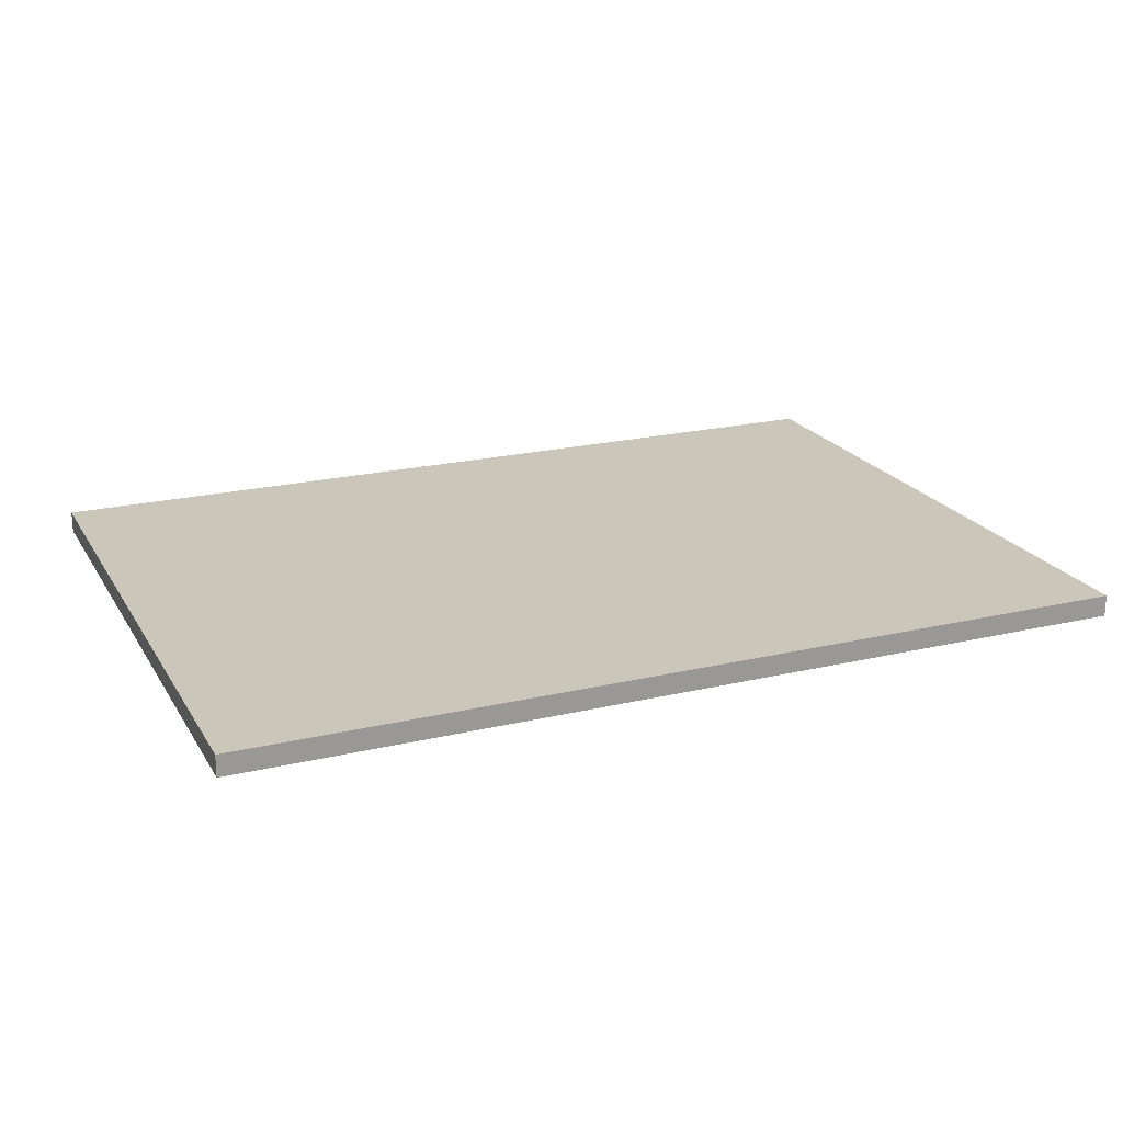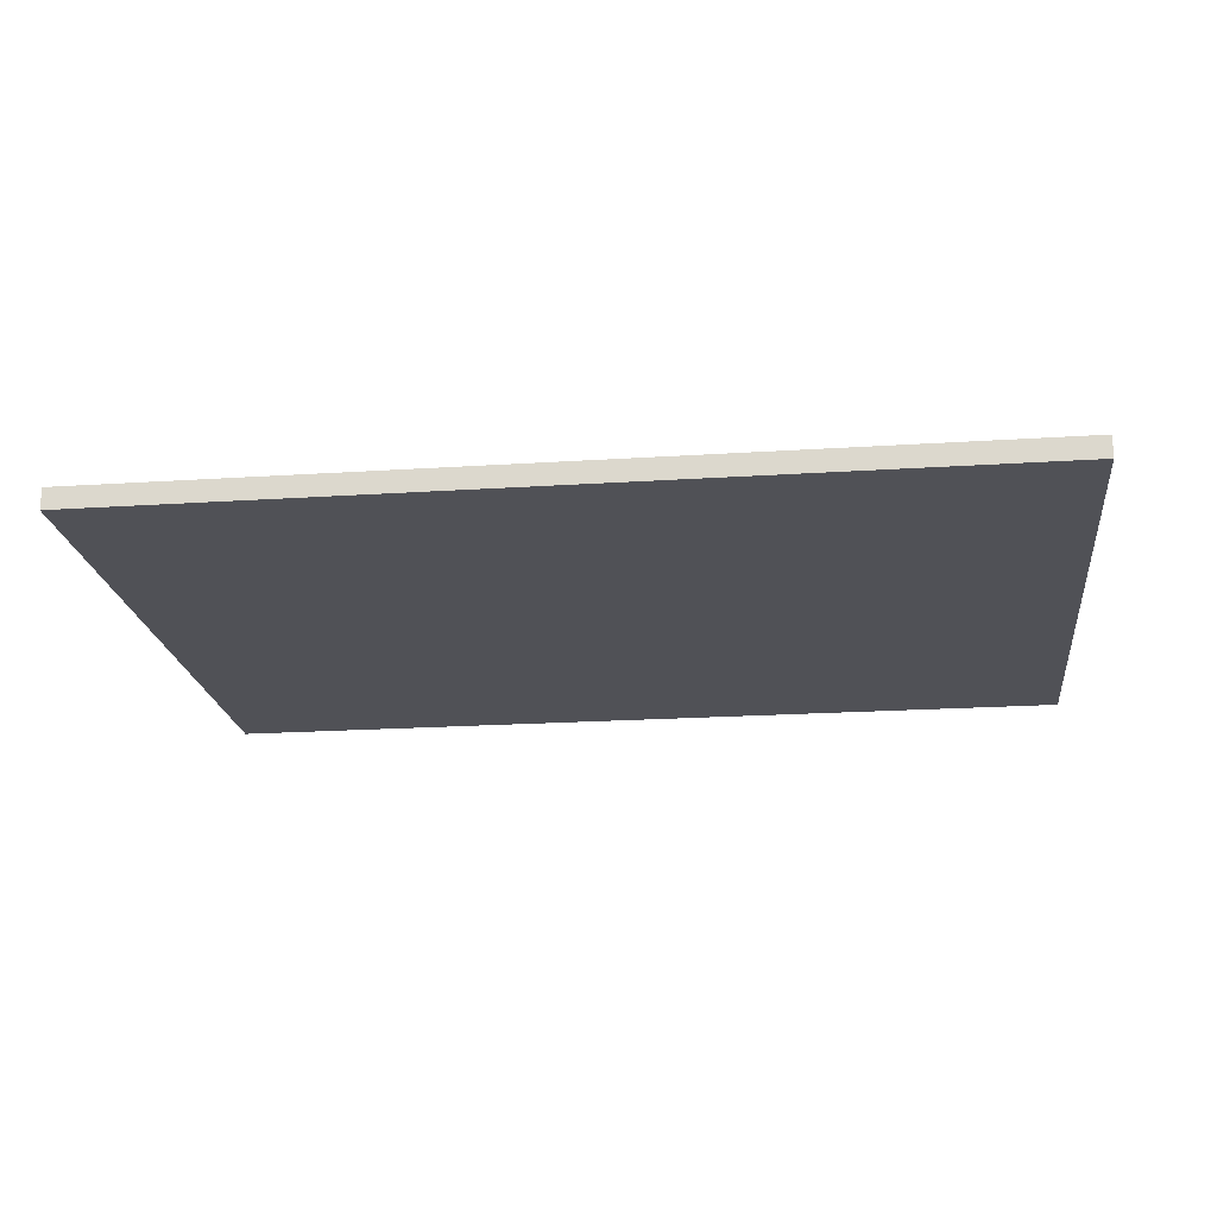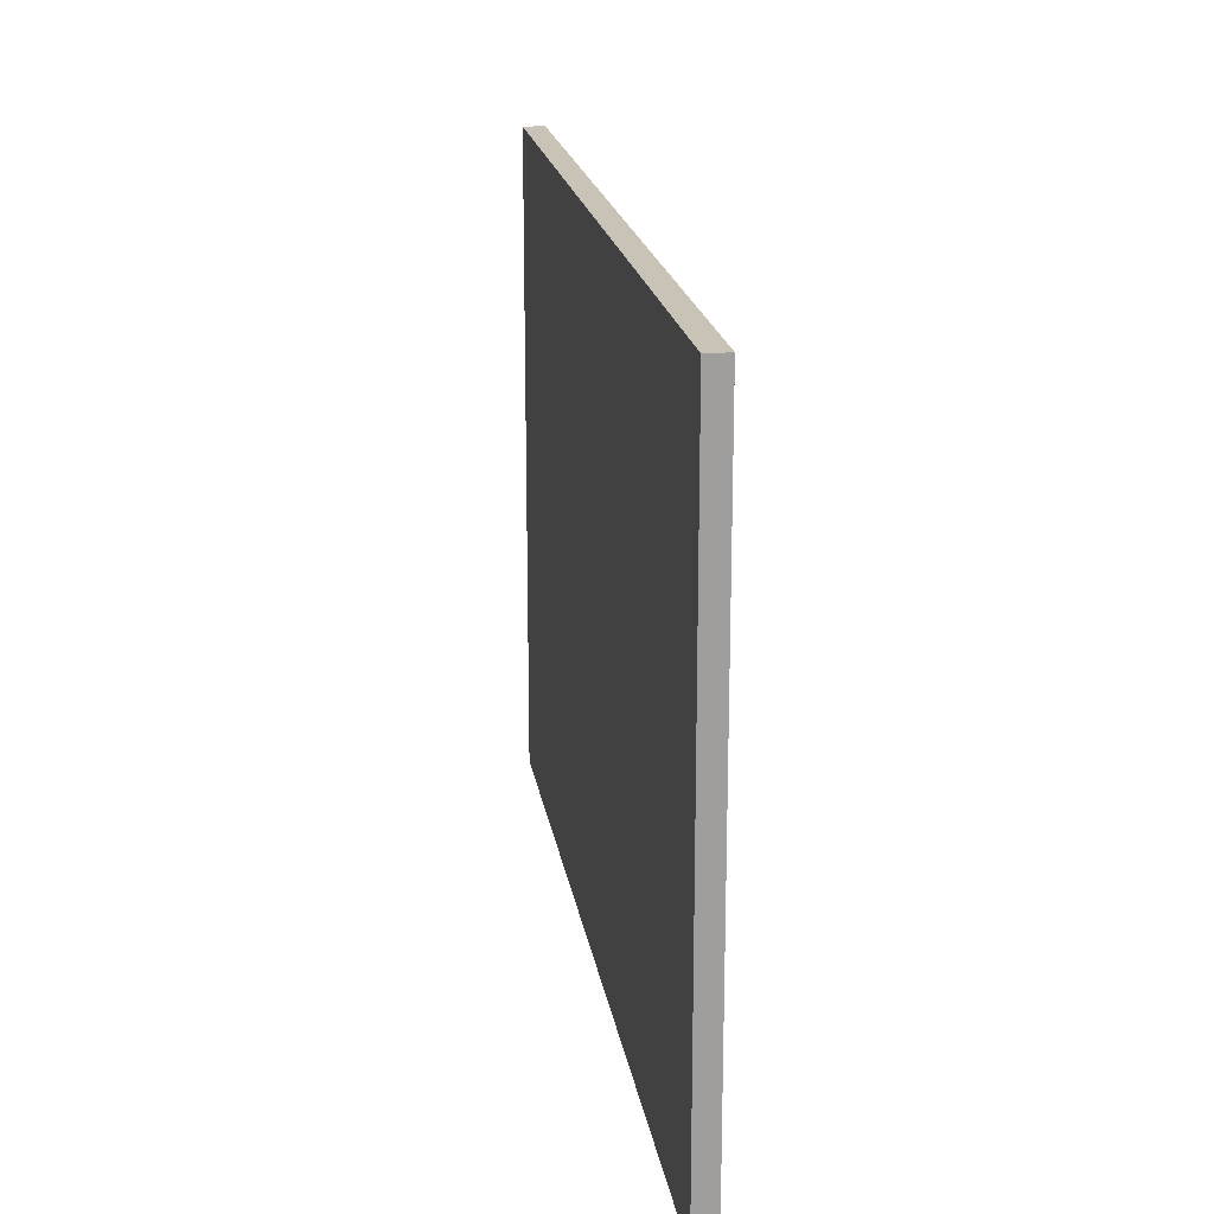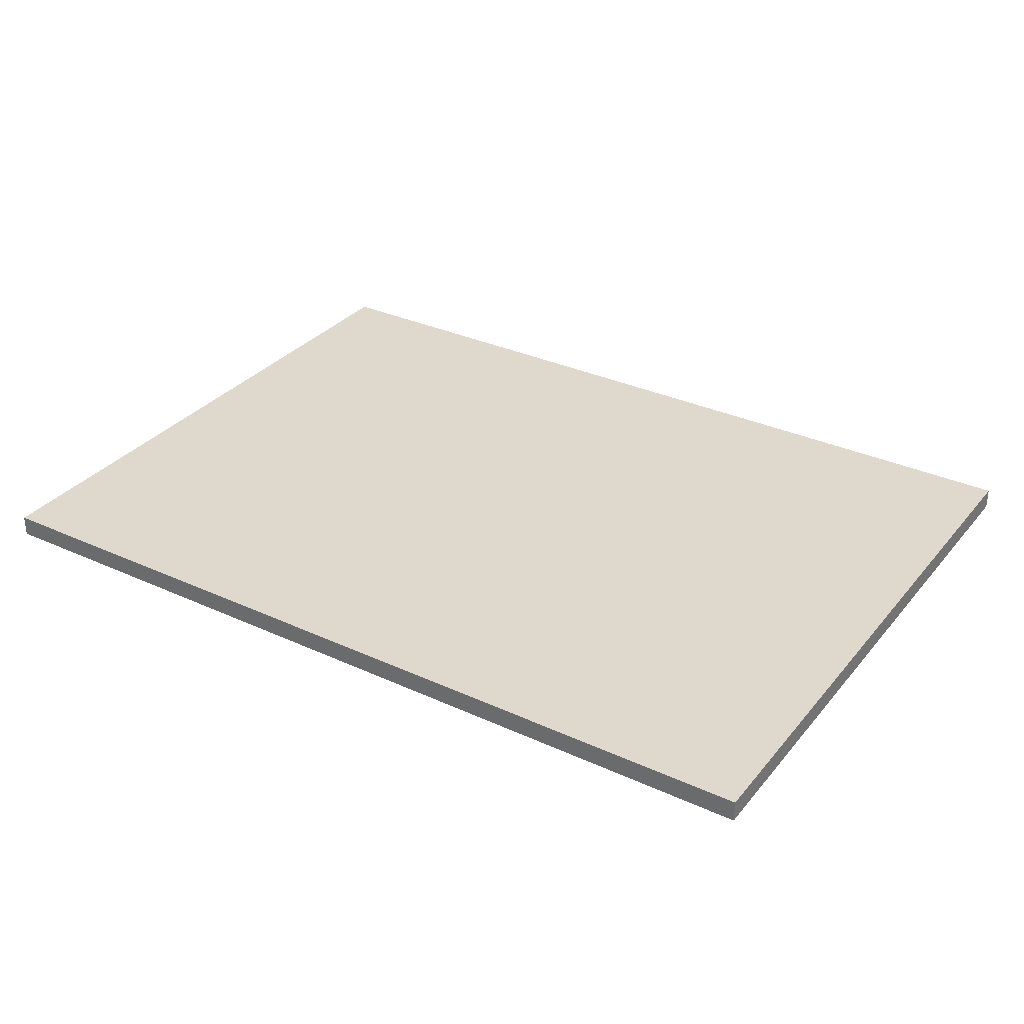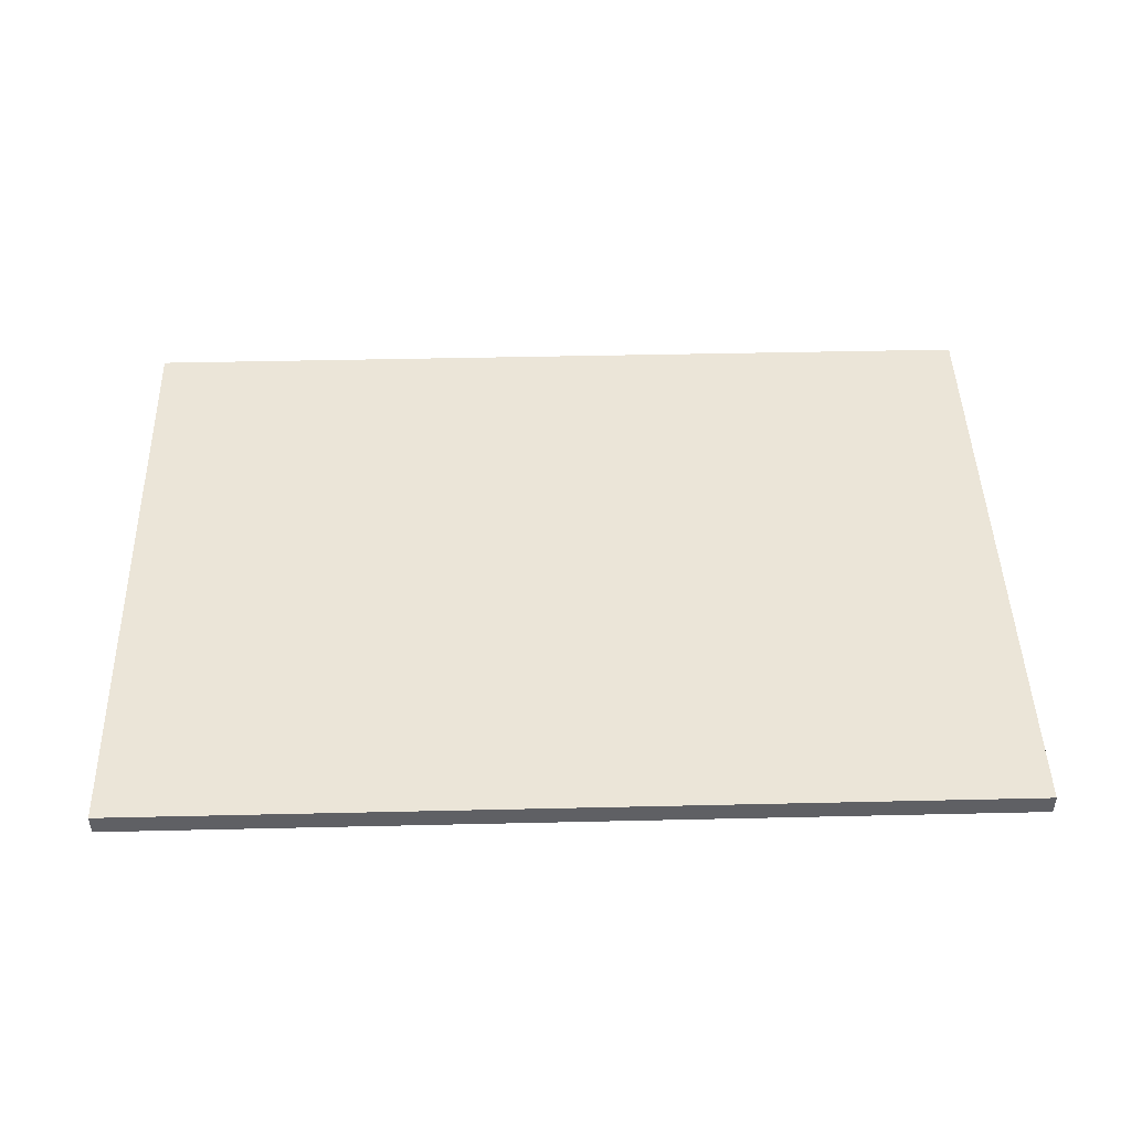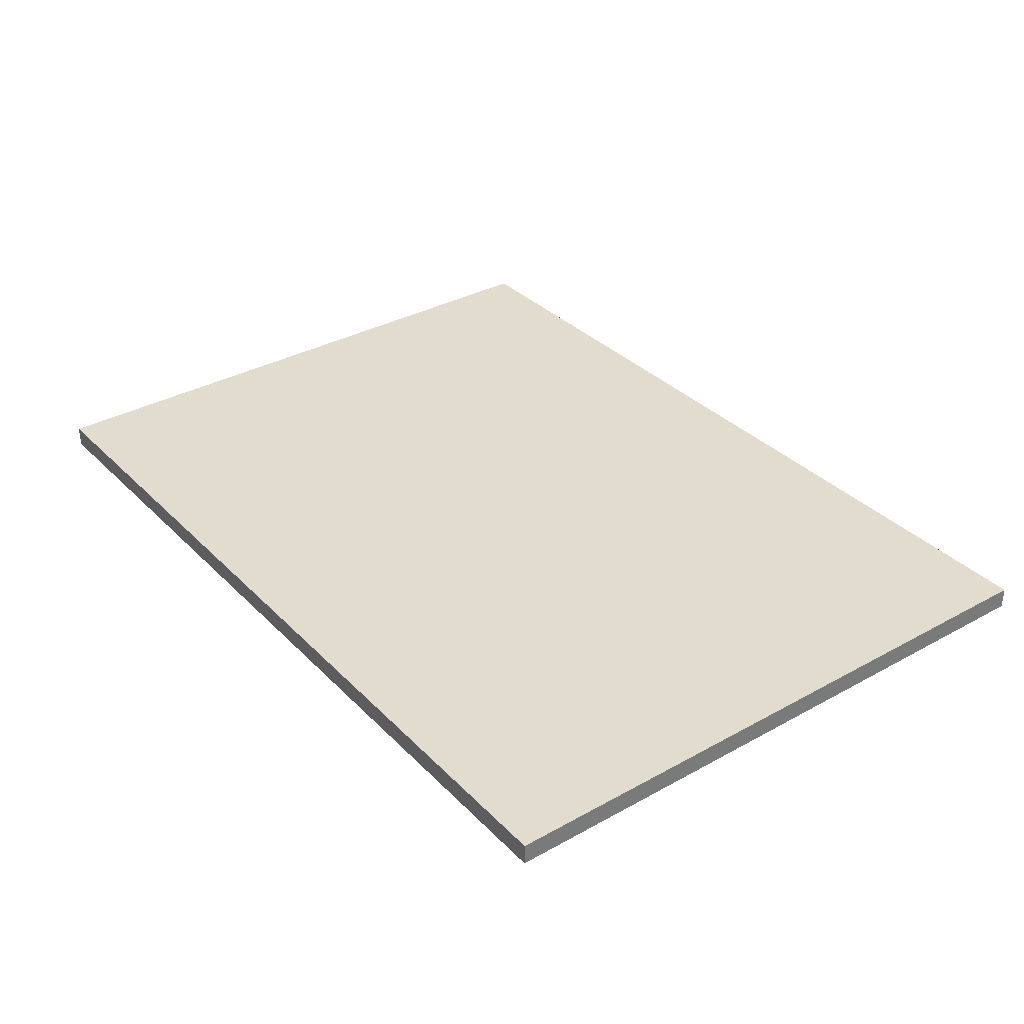
<metadata>
{"format":"obj","ext":"obj","renderer":"f3d","projection":"perspective","resolution":1024,"background":"white","views":[{"elev":21.1,"azim":157.0,"up":"+Z"},{"elev":-20.5,"azim":-173.2,"up":"+Z"},{"elev":19.4,"azim":81.2,"up":"+Y"},{"elev":32.2,"azim":32.7,"up":"+Z"},{"elev":46.0,"azim":-1.5,"up":"+Z"},{"elev":34.0,"azim":53.1,"up":"+Z"}]}
</metadata>
<code>
o Component_10_1/Component_10/mesh31/mesh31-geometry#mesh31-geometry
v 0.4093 -0.319 -0.4033
v 0.4093 0.3093 -0.3825
v 0.4093 -0.319 -0.3825
v 0.4093 0.3093 -0.4033
v -0.4645 -0.319 -0.3825
v -0.4645 0.3093 -0.4033
v -0.4645 0.3093 -0.3825
v -0.4645 -0.319 -0.4033
f 1 2 3
f 2 1 4
f 3 2 1
f 4 1 2
f 2 5 3
f 3 5 2
f 5 1 3
f 3 1 5
f 1 6 4
f 4 6 1
f 6 2 4
f 4 2 6
f 5 2 7
f 7 2 5
f 1 5 8
f 8 5 1
f 6 1 8
f 8 1 6
f 2 6 7
f 7 6 2
f 6 5 7
f 7 5 6
f 5 6 8
f 8 6 5

</code>
